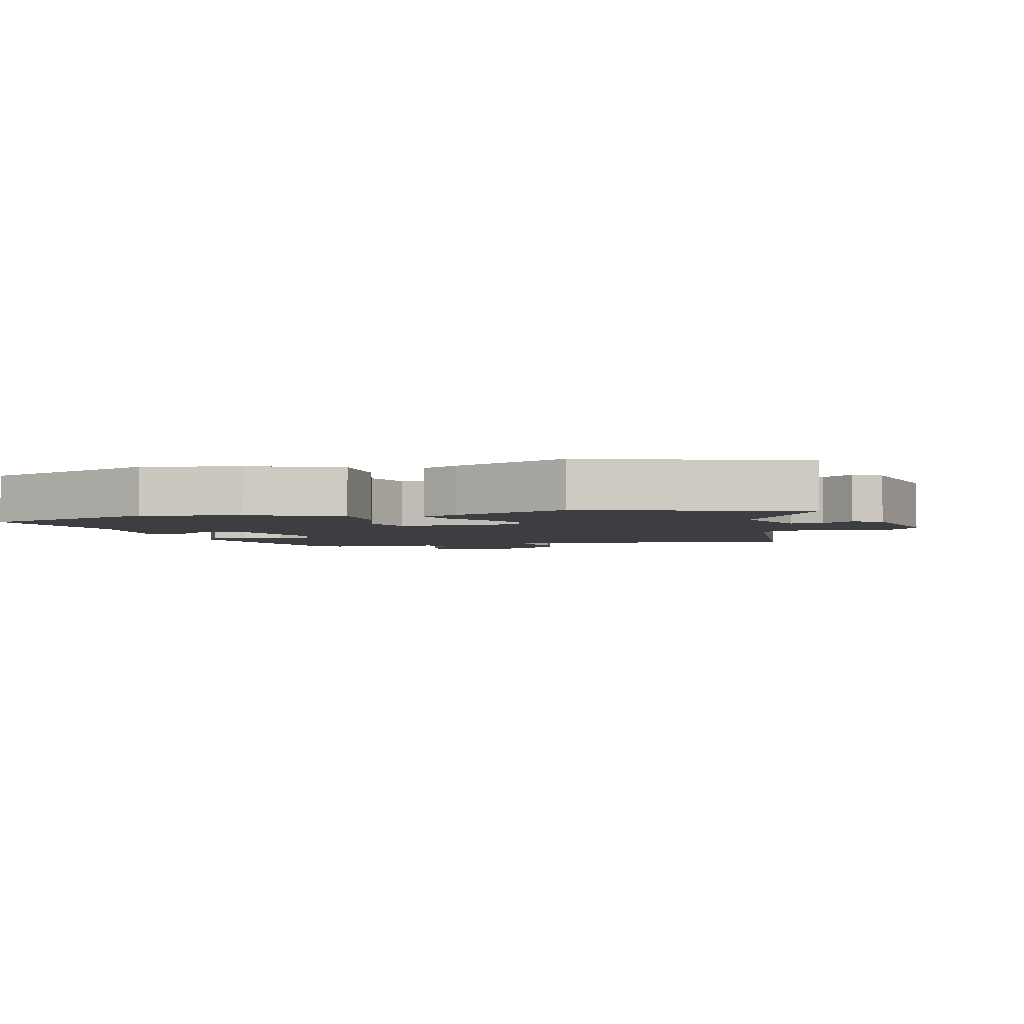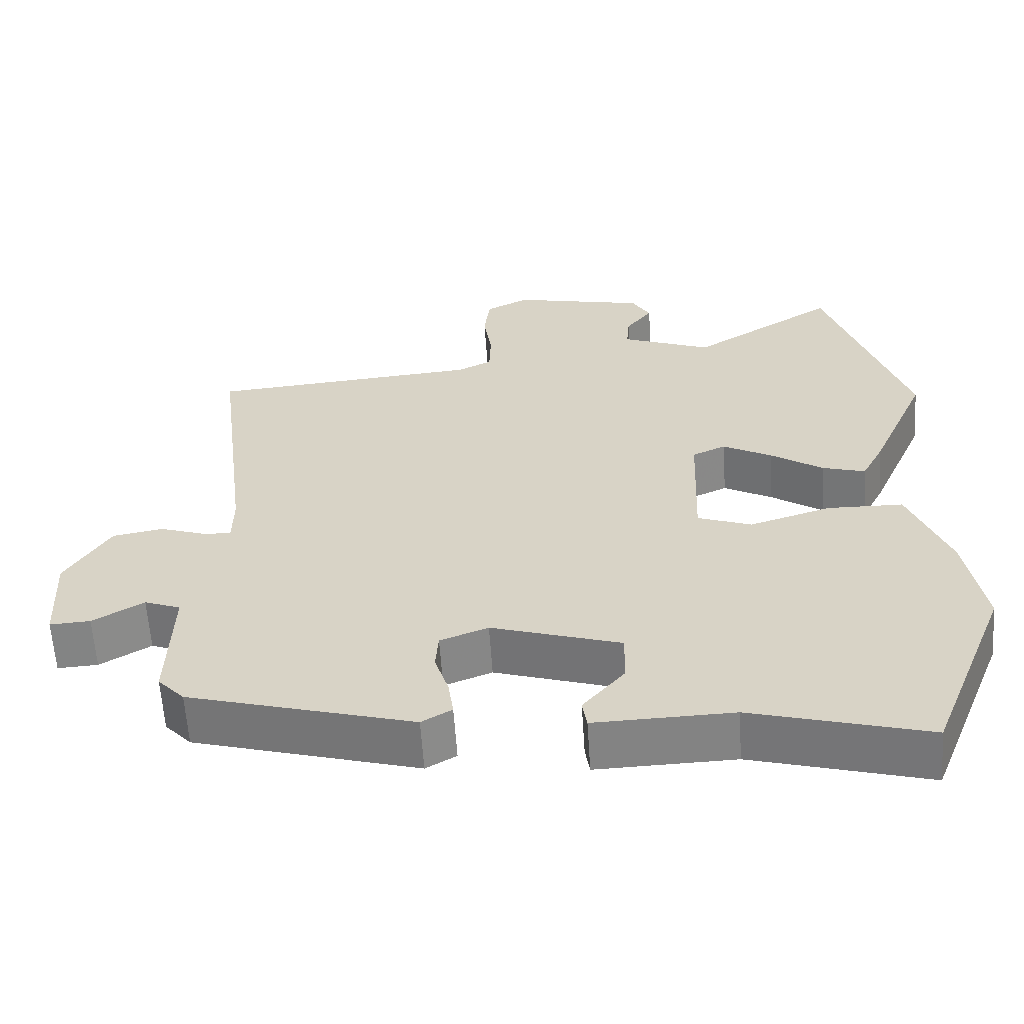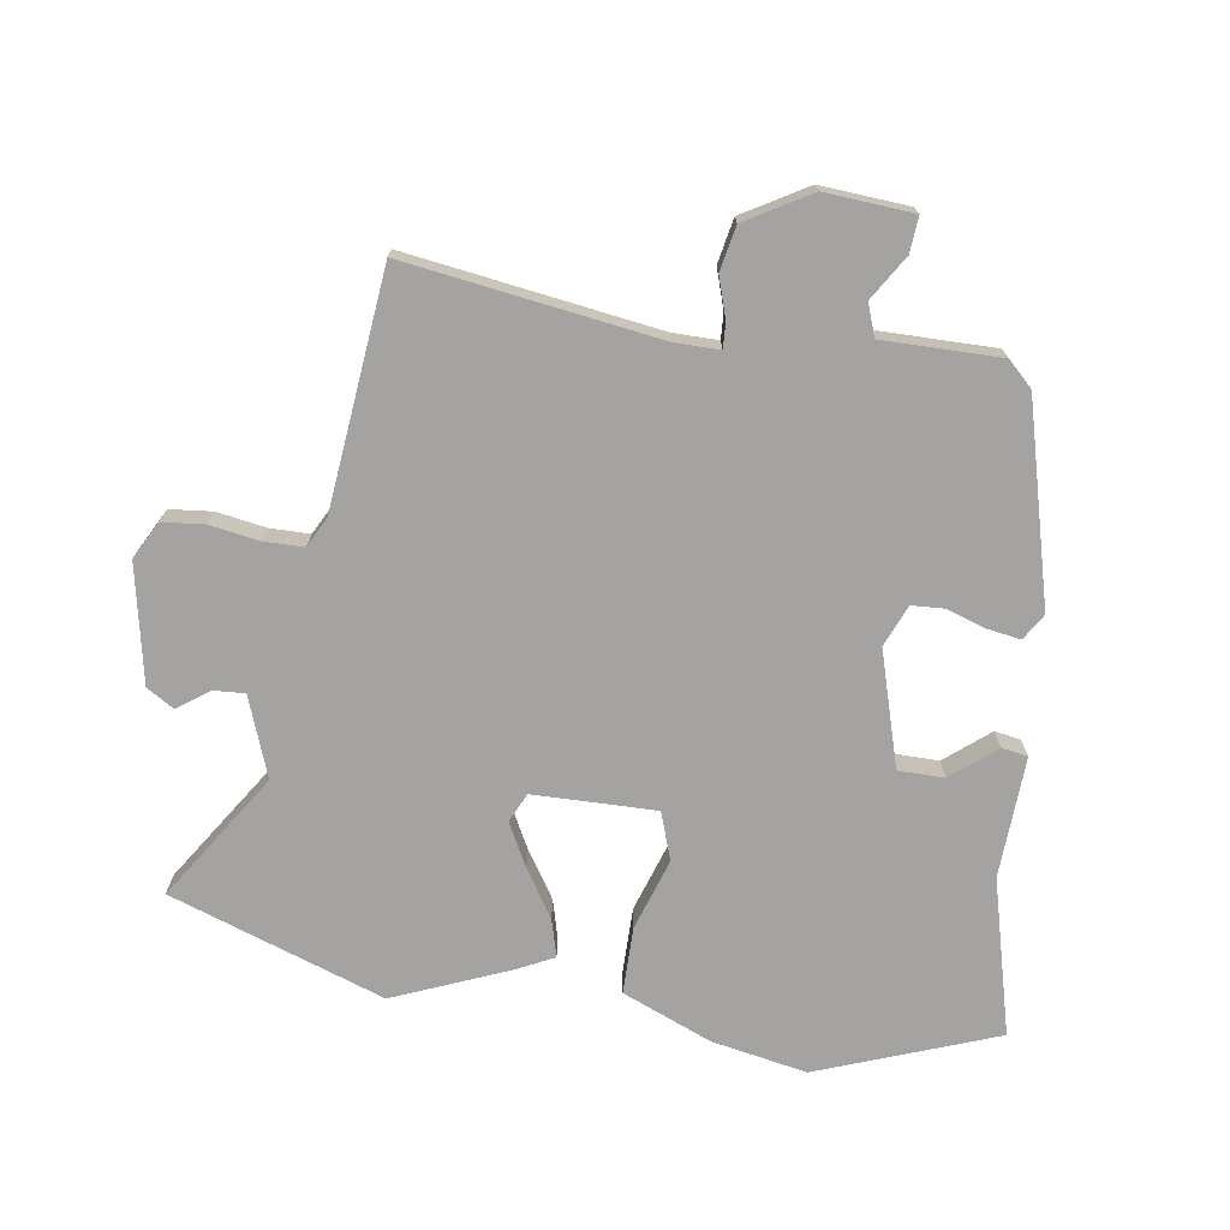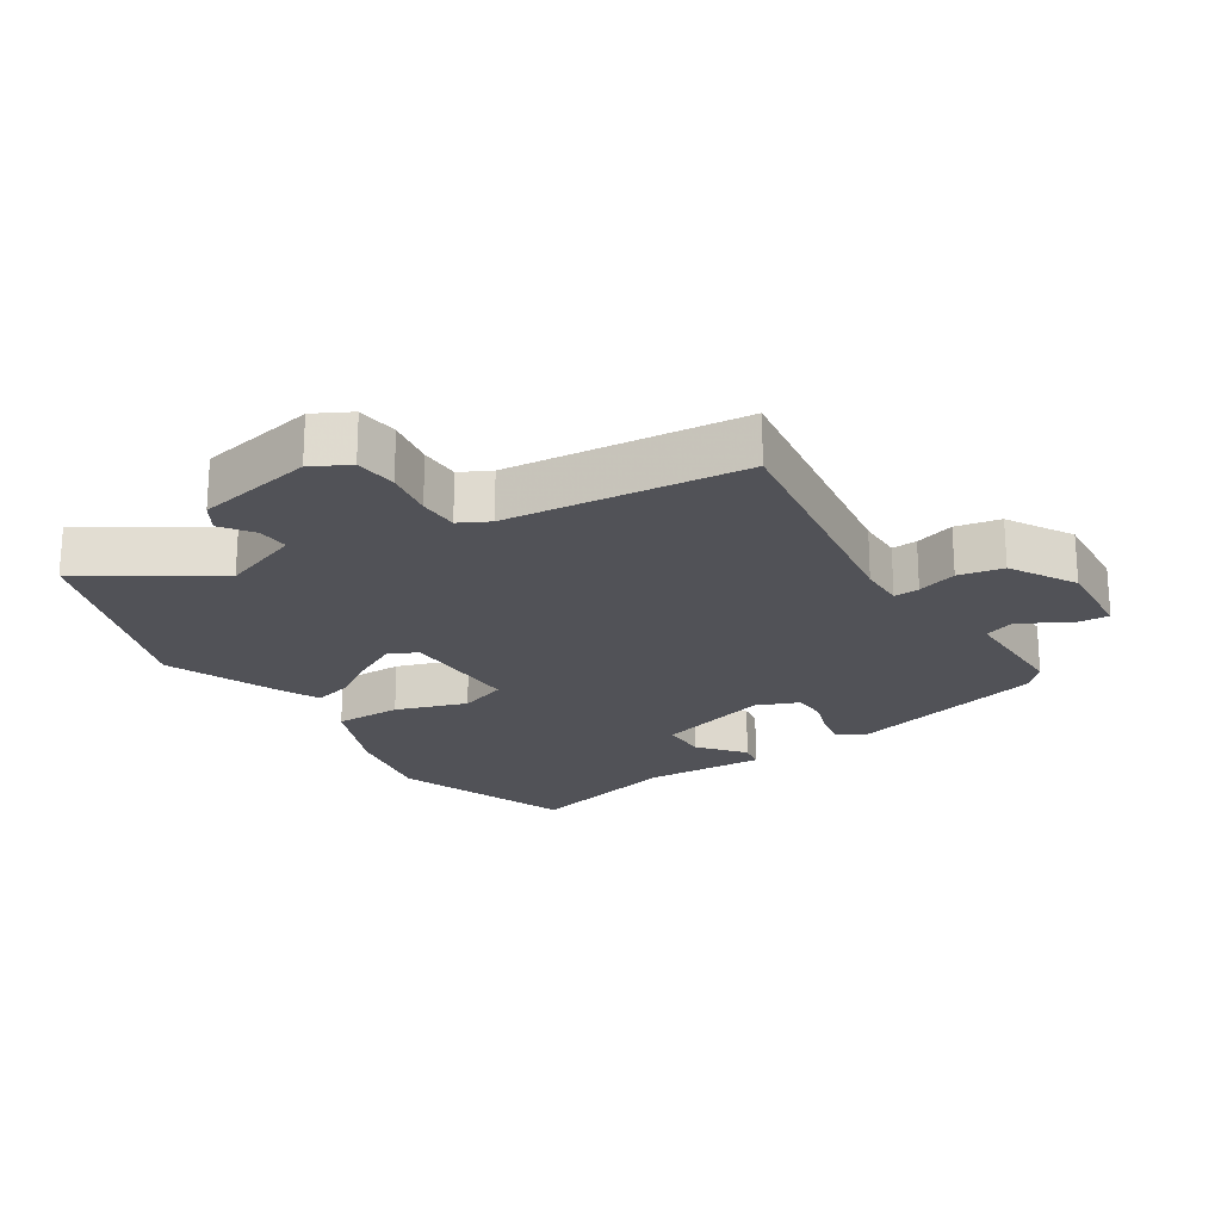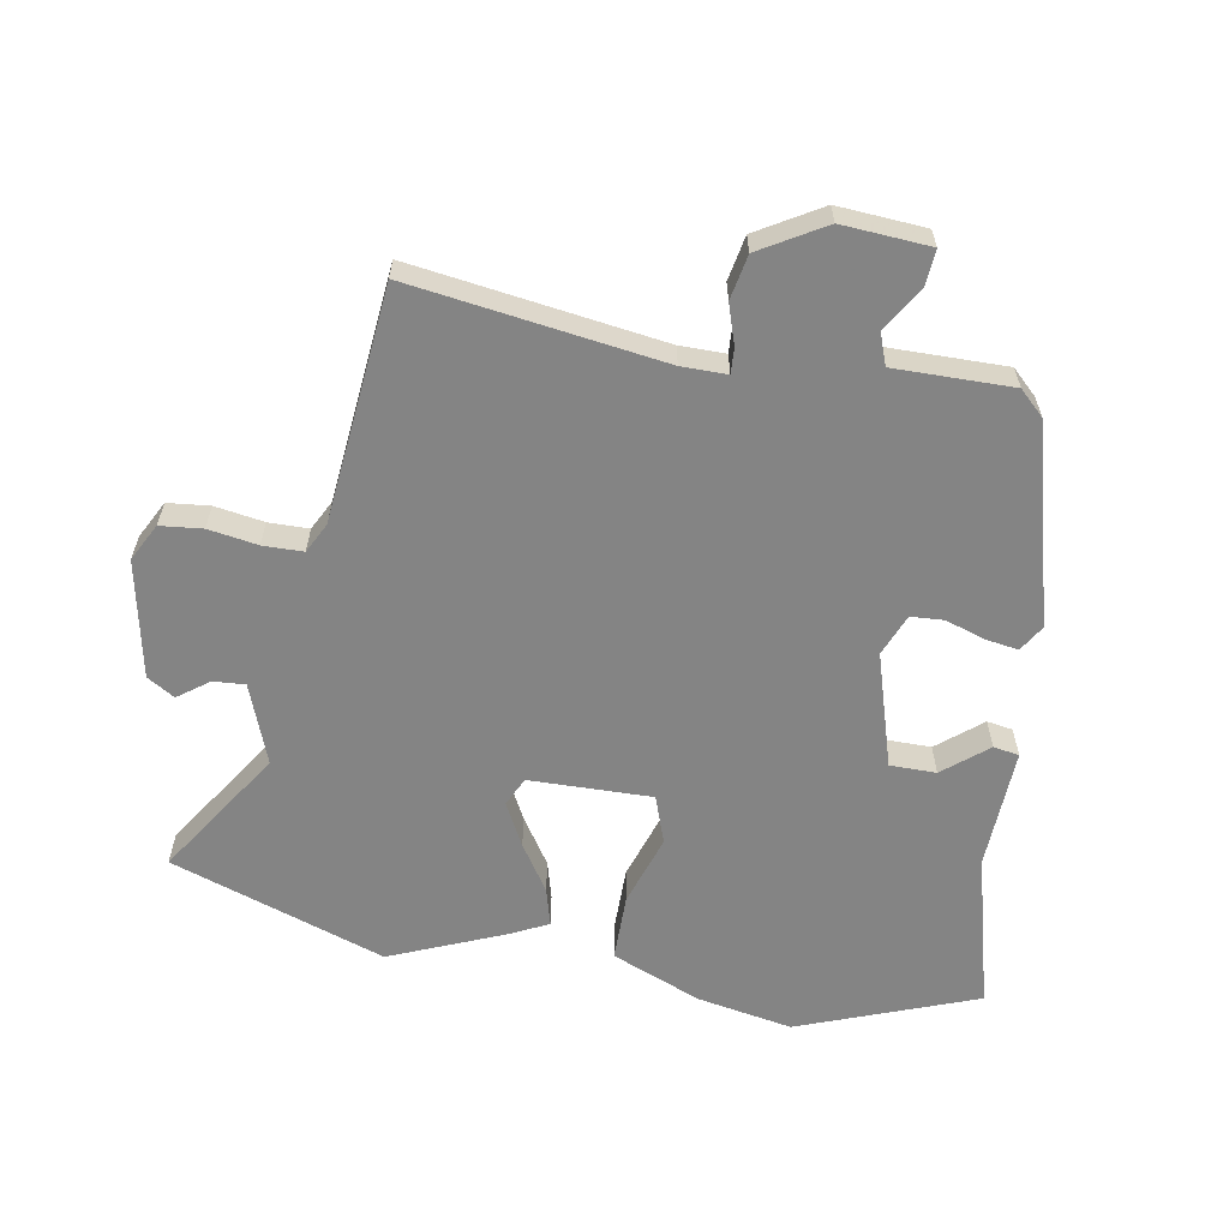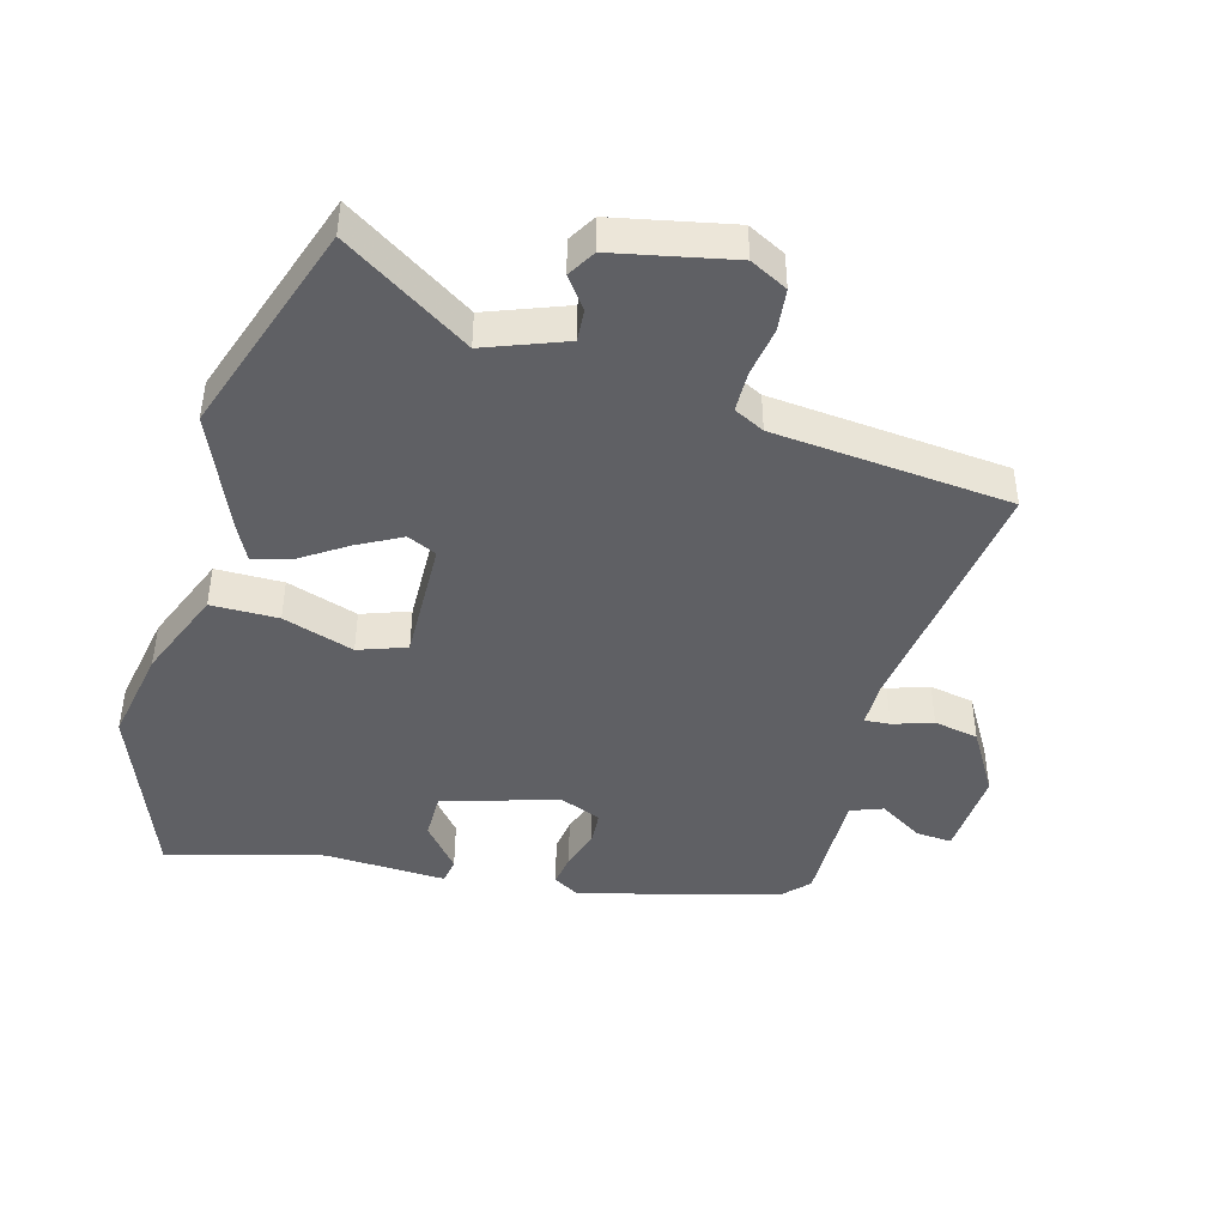
<metadata>
{"format":"obj","ext":"obj","renderer":"f3d","projection":"perspective","resolution":1024,"background":"white","views":[{"elev":-3.3,"azim":-76.0,"up":"+Y"},{"elev":-60.8,"azim":-176.2,"up":"+Z"},{"elev":-73.1,"azim":80.2,"up":"+Y"},{"elev":-21.5,"azim":31.4,"up":"+Y"},{"elev":-61.3,"azim":79.0,"up":"+Y"},{"elev":-44.1,"azim":-16.3,"up":"+Y"}]}
</metadata>
<code>
v 0.471 0.07 -0.415
v 0.166 0.07 -0.502
v 0.125 0.07 -0.478
v 0.132 0.07 -0.427
v 0.151 0.07 -0.366
v 0.147 0.07 -0.315
v 0.082 0.07 -0.29
v -0.093 0.07 -0.346
v -0.092 0.07 -0.417
v -0.035 0.07 -0.484
v -0.041 0.07 -0.524
v -0.228 0.07 -0.519
v -0.466 0.07 -0.586
v -0.574 0.07 -0.313
v -0.549 0.07 -0.165
v -0.495 0.07 -0.026
v -0.392 0.07 -0.024
v -0.282 0.07 -0.058
v -0.209 0.07 -0.031
v -0.216 0.07 0.158
v -0.261 0.07 0.178
v -0.327 0.07 0.142
v -0.398 0.07 0.094
v -0.456 0.07 0.077
v -0.485 0.07 0.133
v -0.562 0.07 0.309
v -0.454 0.07 0.642
v -0.257 0.07 0.519
v -0.135 0.07 0.567
v -0.139 0.07 0.616
v -0.175 0.07 0.663
v -0.15 0.07 0.706
v 0.031 0.07 0.746
v 0.089 0.07 0.717
v 0.097 0.07 0.652
v 0.086 0.07 0.576
v 0.088 0.07 0.514
v 0.135 0.07 0.491
v 0.5 0.07 0.462
v 0.452 0.07 0.073
v 0.453 0.07 0.003
v 0.492 0.07 0.006
v 0.553 0.07 0.027
v 0.622 0.07 0.015
v 0.682 0.07 -0.083
v 0.675 0.07 -0.219
v 0.62 0.07 -0.216
v 0.551 0.07 -0.175
v 0.502 0.07 -0.194
v 0.507 0.07 -0.376
v 0.471 0 -0.415
v 0.166 0 -0.502
v 0.125 0 -0.478
v 0.132 0 -0.427
v 0.151 0 -0.366
v 0.147 0 -0.315
v 0.082 0 -0.29
v -0.093 0 -0.346
v -0.092 0 -0.417
v -0.035 0 -0.484
v -0.041 0 -0.524
v -0.228 0 -0.519
v -0.466 0 -0.586
v -0.574 0 -0.313
v -0.549 0 -0.165
v -0.495 0 -0.026
v -0.392 0 -0.024
v -0.282 0 -0.058
v -0.209 0 -0.031
v -0.216 0 0.158
v -0.261 0 0.178
v -0.327 0 0.142
v -0.398 0 0.094
v -0.456 0 0.077
v -0.485 0 0.133
v -0.562 0 0.309
v -0.454 0 0.642
v -0.257 0 0.519
v -0.135 0 0.567
v -0.139 0 0.616
v -0.175 0 0.663
v -0.15 0 0.706
v 0.031 0 0.746
v 0.089 0 0.717
v 0.097 0 0.652
v 0.086 0 0.576
v 0.088 0 0.514
v 0.135 0 0.491
v 0.5 0 0.462
v 0.452 0 0.073
v 0.453 0 0.003
v 0.492 0 0.006
v 0.553 0 0.027
v 0.622 0 0.015
v 0.682 0 -0.083
v 0.675 0 -0.219
v 0.62 0 -0.216
v 0.551 0 -0.175
v 0.502 0 -0.194
v 0.507 0 -0.376
f 49 50 1 2
f 45 46 47 48
f 45 48 49
f 42 43 44 45
f 41 42 45 49
f 38 39 40
f 37 38 40 41
f 33 34 35 36
f 33 36 37
f 30 31 32 33
f 29 30 33 37
f 28 29 37 41
f 22 23 24 25
f 21 22 25 26
f 15 16 17 18
f 15 18 19
f 12 13 14 15
f 12 15 19
f 9 10 11 12
f 8 9 12 19
f 7 8 19 20
f 2 3 4 5
f 2 5 6
f 49 2 6
f 21 26 27 28
f 20 21 28 41
f 20 41 49
f 6 7 20 49
f 52 51 100 99
f 98 97 96 95
f 99 98 95
f 95 94 93 92
f 99 95 92 91
f 90 89 88
f 91 90 88 87
f 86 85 84 83
f 87 86 83
f 83 82 81 80
f 87 83 80 79
f 91 87 79 78
f 75 74 73 72
f 76 75 72 71
f 68 67 66 65
f 69 68 65
f 65 64 63 62
f 69 65 62
f 62 61 60 59
f 69 62 59 58
f 70 69 58 57
f 55 54 53 52
f 56 55 52
f 56 52 99
f 78 77 76 71
f 91 78 71 70
f 99 91 70
f 99 70 57 56
f 1 51 52 2
f 2 52 53 3
f 3 53 54 4
f 4 54 55 5
f 5 55 56 6
f 6 56 57 7
f 7 57 58 8
f 8 58 59 9
f 9 59 60 10
f 10 60 61 11
f 11 61 62 12
f 12 62 63 13
f 13 63 64 14
f 14 64 65 15
f 15 65 66 16
f 16 66 67 17
f 17 67 68 18
f 18 68 69 19
f 19 69 70 20
f 20 70 71 21
f 21 71 72 22
f 22 72 73 23
f 23 73 74 24
f 24 74 75 25
f 25 75 76 26
f 26 76 77 27
f 27 77 78 28
f 28 78 79 29
f 29 79 80 30
f 30 80 81 31
f 31 81 82 32
f 32 82 83 33
f 33 83 84 34
f 34 84 85 35
f 35 85 86 36
f 36 86 87 37
f 37 87 88 38
f 38 88 89 39
f 39 89 90 40
f 40 90 91 41
f 41 91 92 42
f 42 92 93 43
f 43 93 94 44
f 44 94 95 45
f 45 95 96 46
f 46 96 97 47
f 47 97 98 48
f 48 98 99 49
f 49 99 100 50
f 50 100 51 1

</code>
